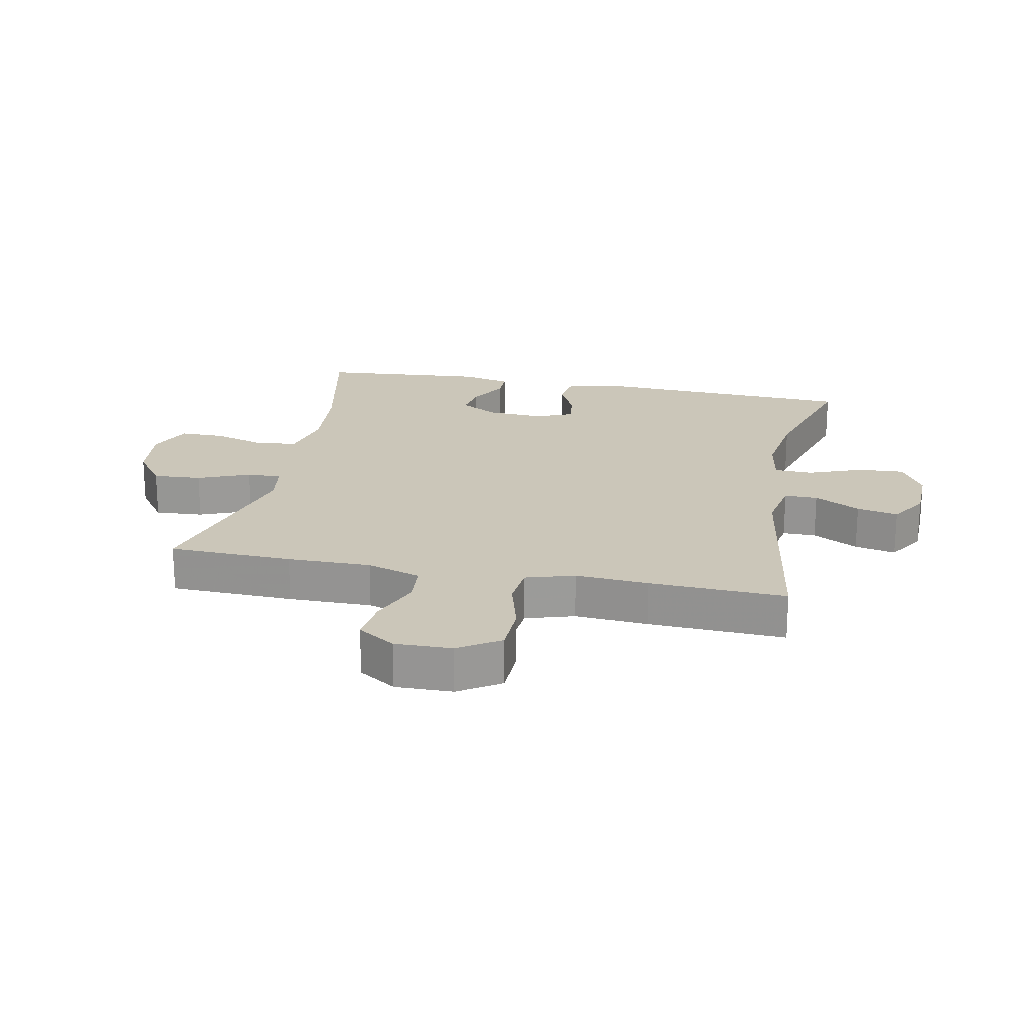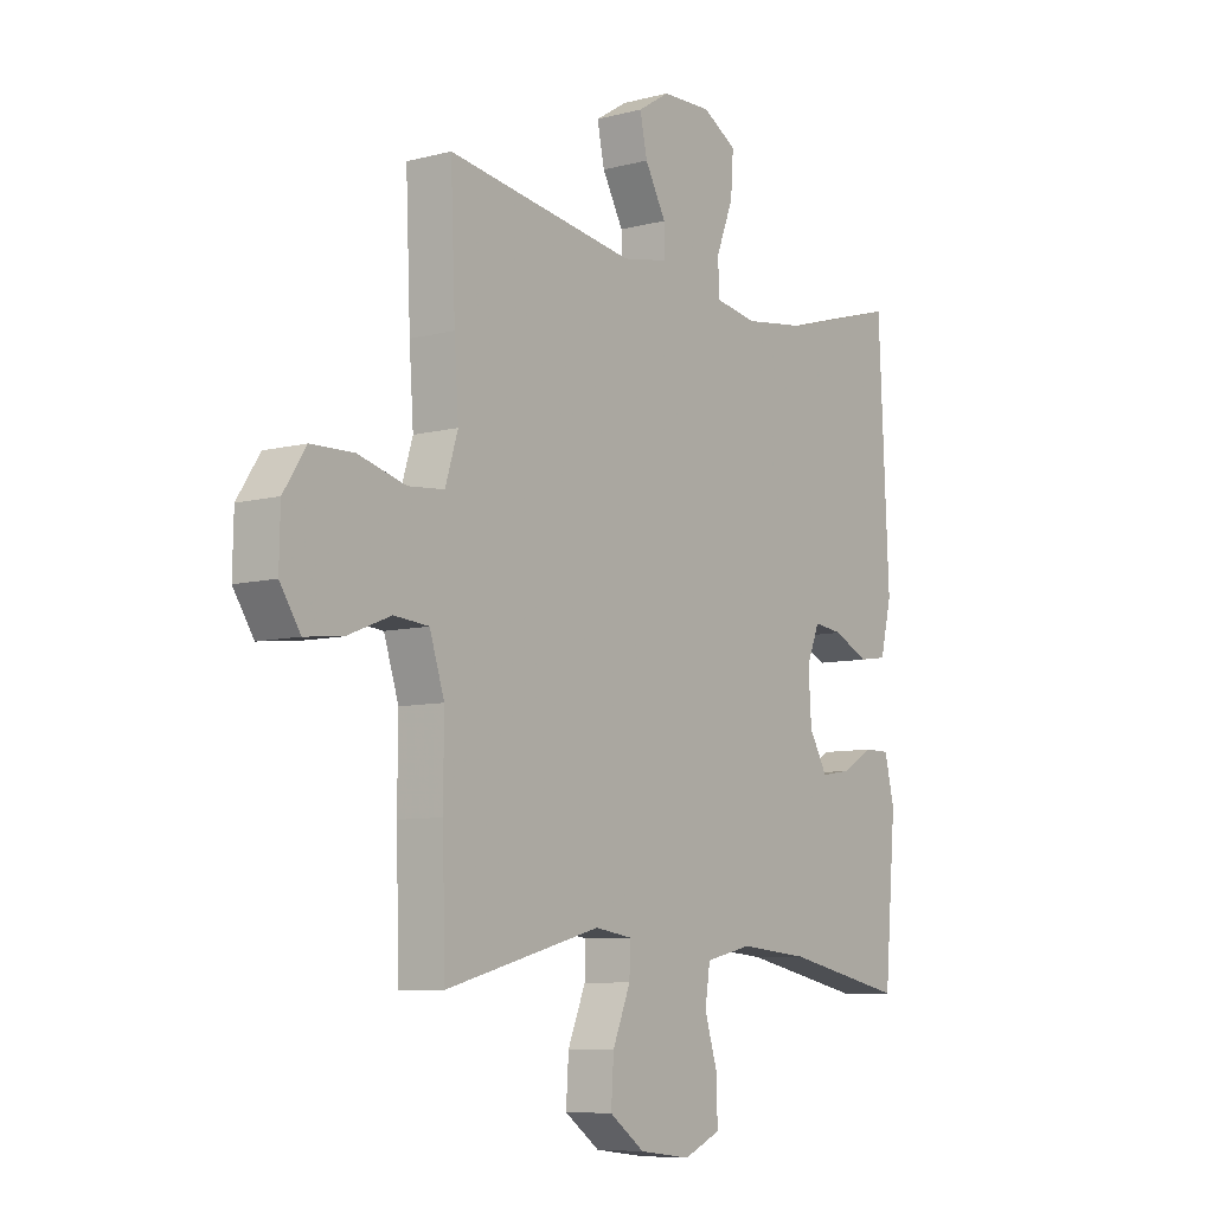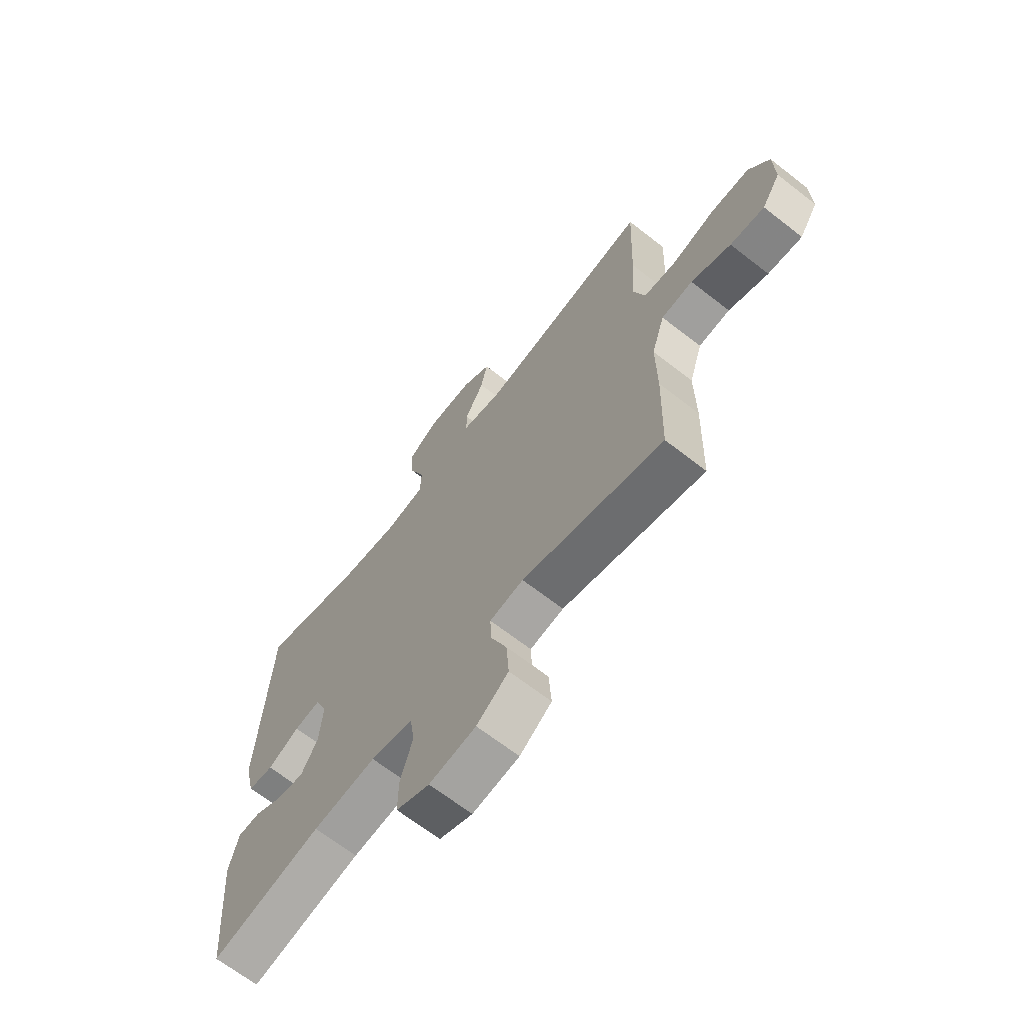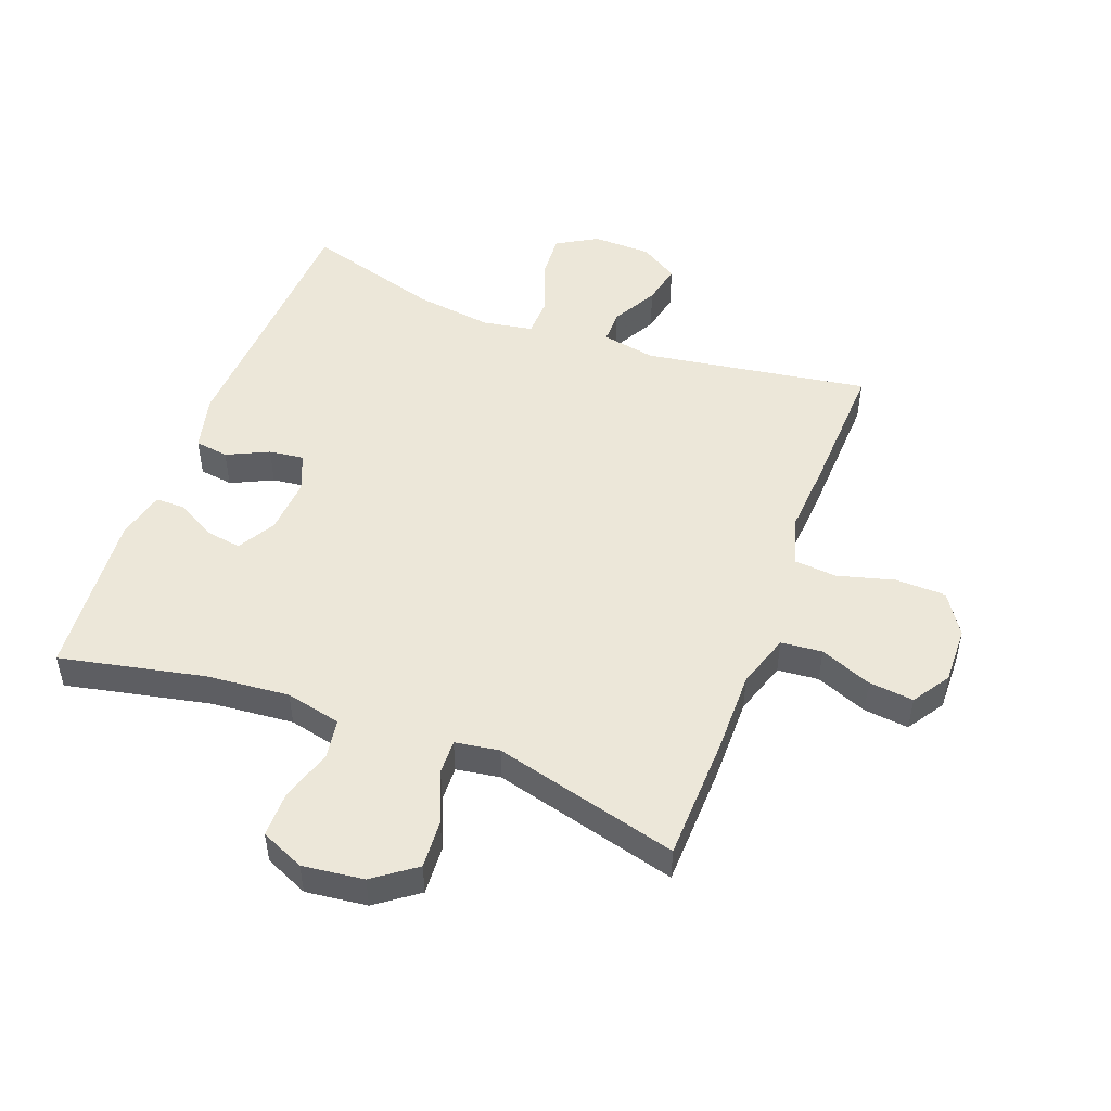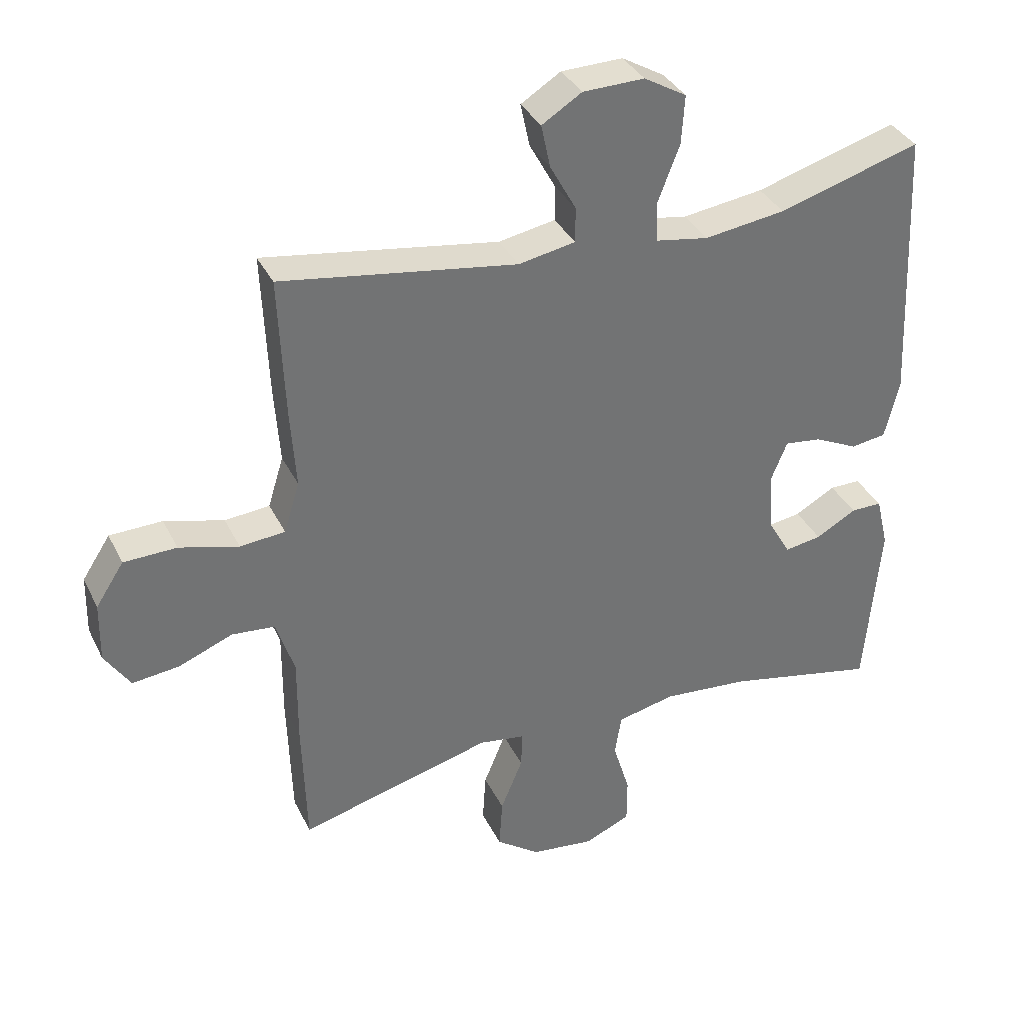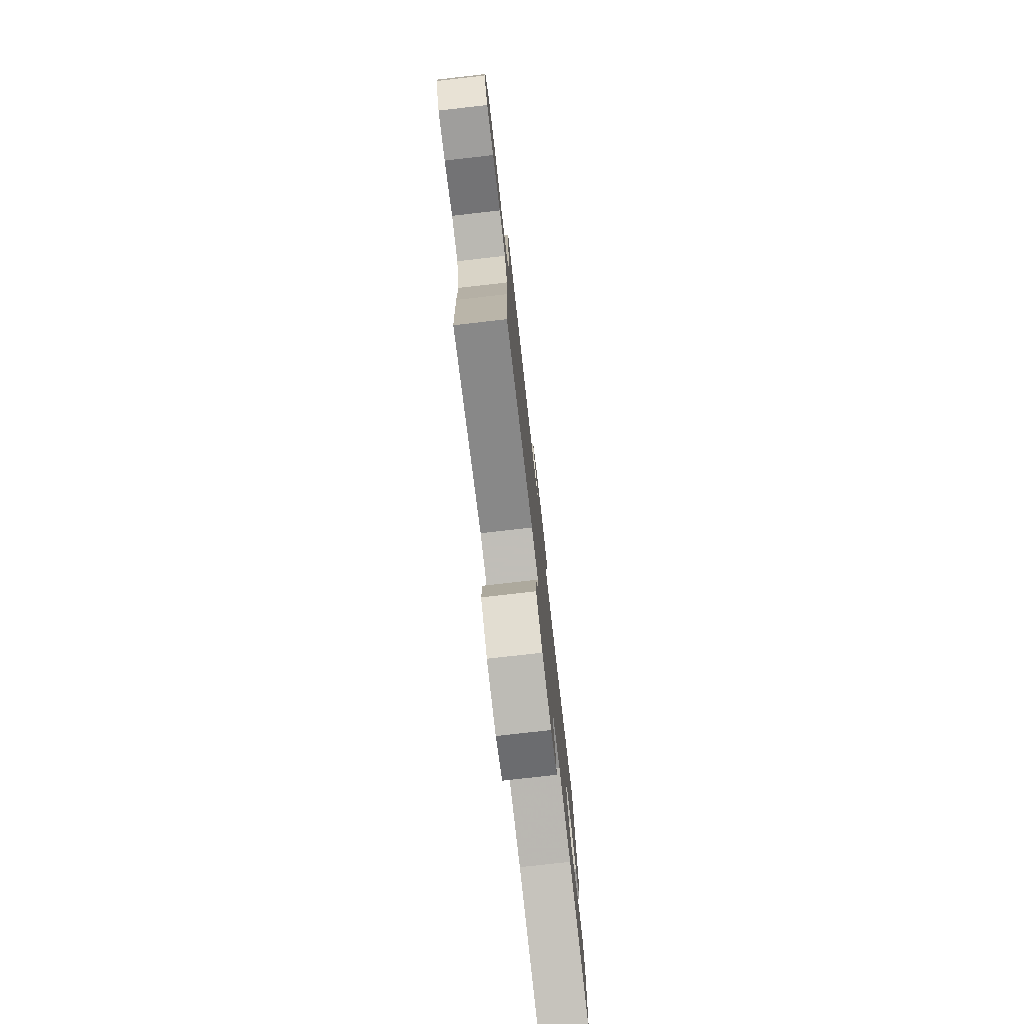
<metadata>
{"format":"obj","ext":"obj","renderer":"f3d","projection":"perspective","resolution":1024,"background":"white","views":[{"elev":20.8,"azim":-78.6,"up":"+Y"},{"elev":-7.9,"azim":-53.9,"up":"+Z"},{"elev":-67.0,"azim":-128.0,"up":"+Z"},{"elev":49.6,"azim":-159.4,"up":"+Y"},{"elev":35.7,"azim":-23.6,"up":"+Z"},{"elev":-77.3,"azim":-83.5,"up":"+Z"}]}
</metadata>
<code>
v 0.5 0.07 0.5
v 0.52 0.07 0.074
v 0.498 0.07 -0.016
v 0.444 0.07 -0.024
v 0.377 0.07 0.008
v 0.321 0.07 0.015
v 0.296 0.07 -0.046
v 0.302 0.07 -0.136
v 0.337 0.07 -0.197
v 0.394 0.07 -0.188
v 0.456 0.07 -0.153
v 0.504 0.07 -0.153
v 0.523 0.07 -0.232
v 0.5 0.07 -0.5
v 0.268 0.07 -0.451
v 0.135 0.07 -0.439
v 0.046 0.07 -0.459
v 0.036 0.07 -0.523
v 0.062 0.07 -0.608
v 0.062 0.07 -0.68
v -0.008 0.07 -0.711
v -0.106 0.07 -0.699
v -0.173 0.07 -0.65
v -0.168 0.07 -0.572
v -0.134 0.07 -0.489
v -0.132 0.07 -0.433
v -0.203 0.07 -0.422
v -0.5 0.07 -0.5
v -0.506 0.07 -0.301
v -0.505 0.07 -0.167
v -0.533 0.07 -0.08
v -0.599 0.07 -0.074
v -0.682 0.07 -0.107
v -0.754 0.07 -0.115
v -0.793 0.07 -0.055
v -0.791 0.07 0.037
v -0.748 0.07 0.103
v -0.667 0.07 0.105
v -0.576 0.07 0.08
v -0.507 0.07 0.086
v -0.483 0.07 0.164
v -0.491 0.07 0.281
v -0.5 0.07 0.5
v -0.14 0.07 0.444
v -0.053 0.07 0.46
v -0.053 0.07 0.514
v -0.093 0.07 0.587
v -0.107 0.07 0.653
v -0.046 0.07 0.691
v 0.048 0.07 0.693
v 0.113 0.07 0.655
v 0.108 0.07 0.58
v 0.075 0.07 0.495
v 0.077 0.07 0.433
v 0.158 0.07 0.419
v 0.282 0.07 0.436
v 0.5 0 0.5
v 0.52 0 0.074
v 0.498 0 -0.016
v 0.444 0 -0.024
v 0.377 0 0.008
v 0.321 0 0.015
v 0.296 0 -0.046
v 0.302 0 -0.136
v 0.337 0 -0.197
v 0.394 0 -0.188
v 0.456 0 -0.153
v 0.504 0 -0.153
v 0.523 0 -0.232
v 0.5 0 -0.5
v 0.268 0 -0.451
v 0.135 0 -0.439
v 0.046 0 -0.459
v 0.036 0 -0.523
v 0.062 0 -0.608
v 0.062 0 -0.68
v -0.008 0 -0.711
v -0.106 0 -0.699
v -0.173 0 -0.65
v -0.168 0 -0.572
v -0.134 0 -0.489
v -0.132 0 -0.433
v -0.203 0 -0.422
v -0.5 0 -0.5
v -0.506 0 -0.301
v -0.505 0 -0.167
v -0.533 0 -0.08
v -0.599 0 -0.074
v -0.682 0 -0.107
v -0.754 0 -0.115
v -0.793 0 -0.055
v -0.791 0 0.037
v -0.748 0 0.103
v -0.667 0 0.105
v -0.576 0 0.08
v -0.507 0 0.086
v -0.483 0 0.164
v -0.491 0 0.281
v -0.5 0 0.5
v -0.14 0 0.444
v -0.053 0 0.46
v -0.053 0 0.514
v -0.093 0 0.587
v -0.107 0 0.653
v -0.046 0 0.691
v 0.048 0 0.693
v 0.113 0 0.655
v 0.108 0 0.58
v 0.075 0 0.495
v 0.077 0 0.433
v 0.158 0 0.419
v 0.282 0 0.436
f 51 52 53
f 50 51 53
f 49 50 53
f 48 49 53
f 47 48 53
f 46 47 53
f 45 46 53 54
f 44 45 54
f 41 42 43 44
f 44 54 55
f 41 44 55
f 40 41 55
f 37 38 39
f 36 37 39
f 35 36 39
f 34 35 39
f 33 34 39
f 32 33 39
f 31 32 39 40
f 40 55 56
f 31 40 56
f 30 31 56
f 30 56 1
f 29 30 1
f 28 29 1
f 27 28 1
f 23 24 25
f 22 23 25
f 21 22 25
f 20 21 25
f 19 20 25
f 18 19 25
f 17 18 25 26
f 13 14 15
f 12 13 15
f 11 12 15
f 10 11 15
f 9 10 15 16
f 17 26 27
f 16 17 27
f 9 16 27
f 8 9 27
f 3 4 5
f 2 3 5
f 1 2 5
f 1 5 6
f 27 1 6 7
f 7 8 27
f 109 108 107
f 109 107 106
f 109 106 105
f 109 105 104
f 109 104 103
f 109 103 102
f 110 109 102 101
f 110 101 100
f 100 99 98 97
f 111 110 100
f 111 100 97
f 111 97 96
f 95 94 93
f 95 93 92
f 95 92 91
f 95 91 90
f 95 90 89
f 95 89 88
f 96 95 88 87
f 112 111 96
f 112 96 87
f 112 87 86
f 57 112 86
f 57 86 85
f 57 85 84
f 57 84 83
f 81 80 79
f 81 79 78
f 81 78 77
f 81 77 76
f 81 76 75
f 81 75 74
f 82 81 74 73
f 71 70 69
f 71 69 68
f 71 68 67
f 71 67 66
f 72 71 66 65
f 83 82 73
f 83 73 72
f 83 72 65
f 83 65 64
f 61 60 59
f 61 59 58
f 61 58 57
f 62 61 57
f 63 62 57 83
f 83 64 63
f 1 57 58 2
f 2 58 59 3
f 3 59 60 4
f 4 60 61 5
f 5 61 62 6
f 6 62 63 7
f 7 63 64 8
f 8 64 65 9
f 9 65 66 10
f 10 66 67 11
f 11 67 68 12
f 12 68 69 13
f 13 69 70 14
f 14 70 71 15
f 15 71 72 16
f 16 72 73 17
f 17 73 74 18
f 18 74 75 19
f 19 75 76 20
f 20 76 77 21
f 21 77 78 22
f 22 78 79 23
f 23 79 80 24
f 24 80 81 25
f 25 81 82 26
f 26 82 83 27
f 27 83 84 28
f 28 84 85 29
f 29 85 86 30
f 30 86 87 31
f 31 87 88 32
f 32 88 89 33
f 33 89 90 34
f 34 90 91 35
f 35 91 92 36
f 36 92 93 37
f 37 93 94 38
f 38 94 95 39
f 39 95 96 40
f 40 96 97 41
f 41 97 98 42
f 42 98 99 43
f 43 99 100 44
f 44 100 101 45
f 45 101 102 46
f 46 102 103 47
f 47 103 104 48
f 48 104 105 49
f 49 105 106 50
f 50 106 107 51
f 51 107 108 52
f 52 108 109 53
f 53 109 110 54
f 54 110 111 55
f 55 111 112 56
f 56 112 57 1

</code>
